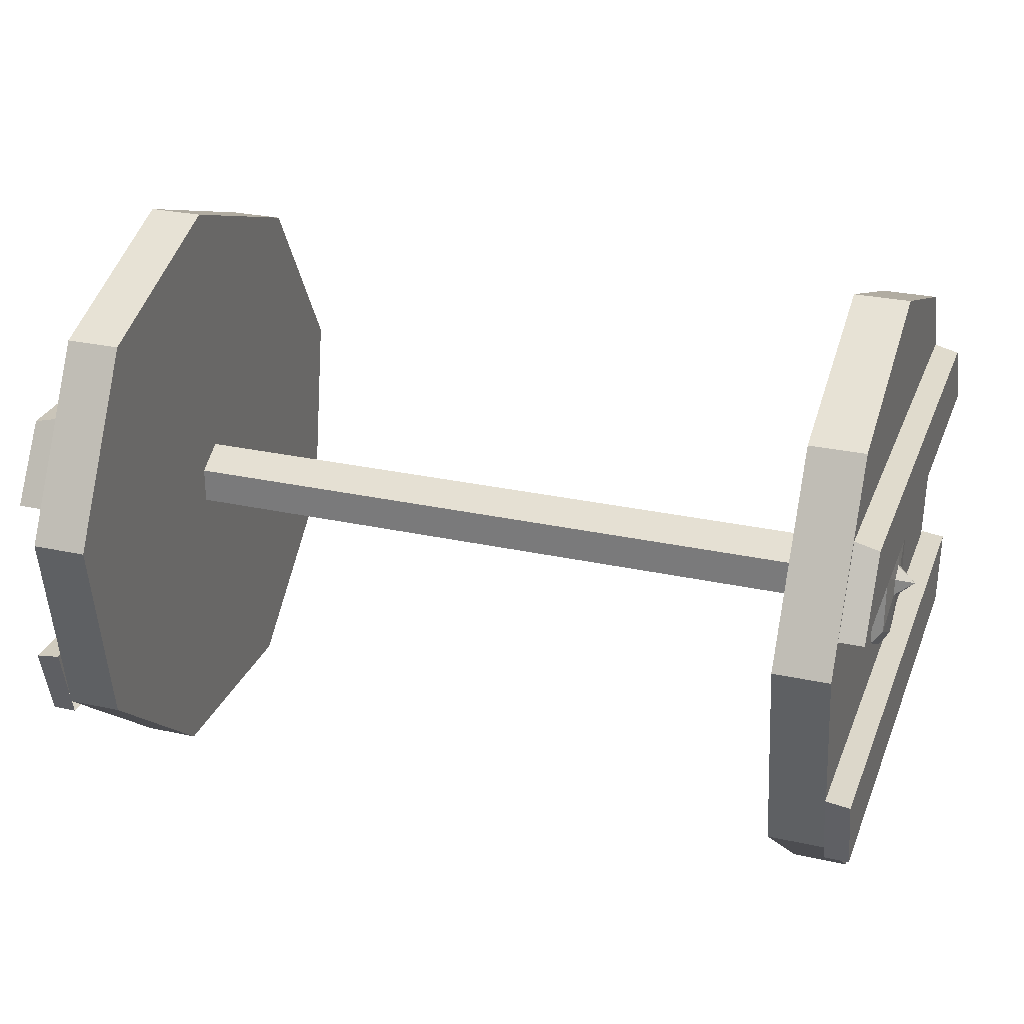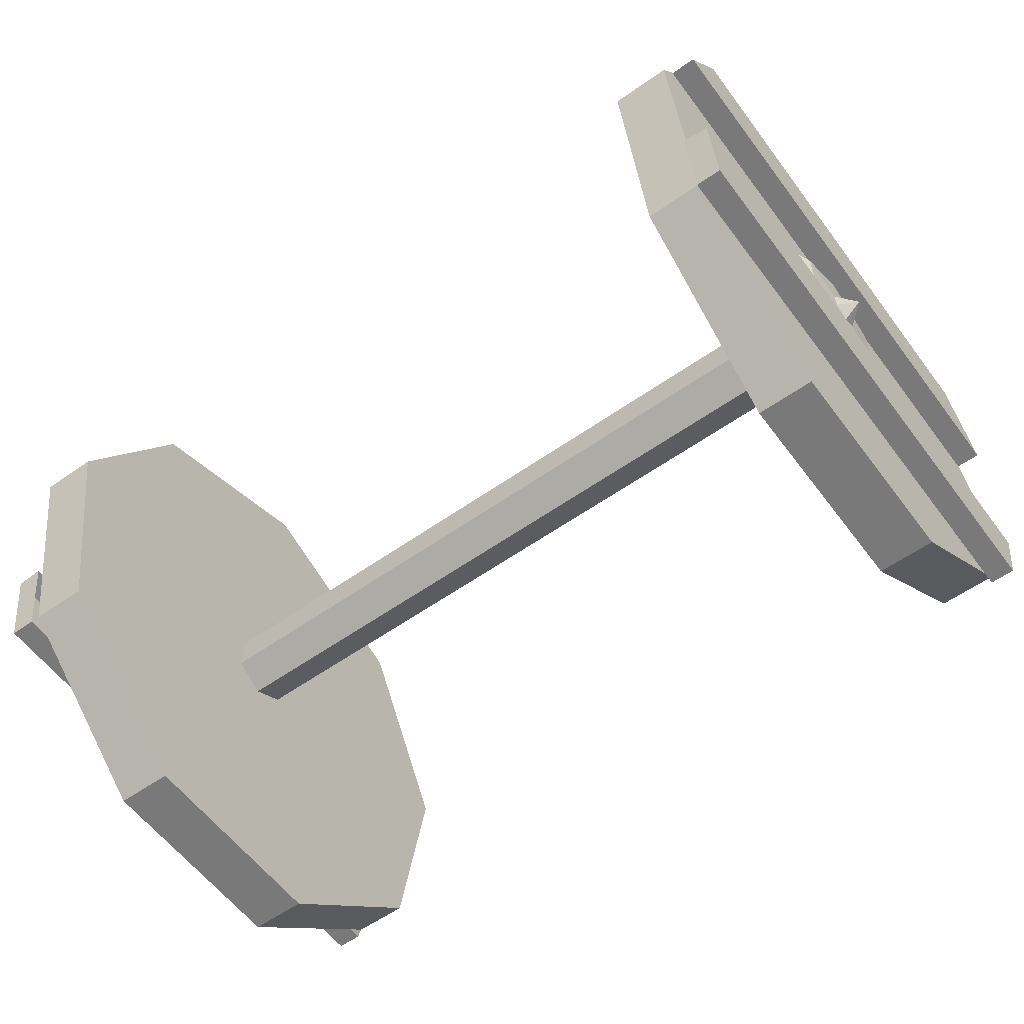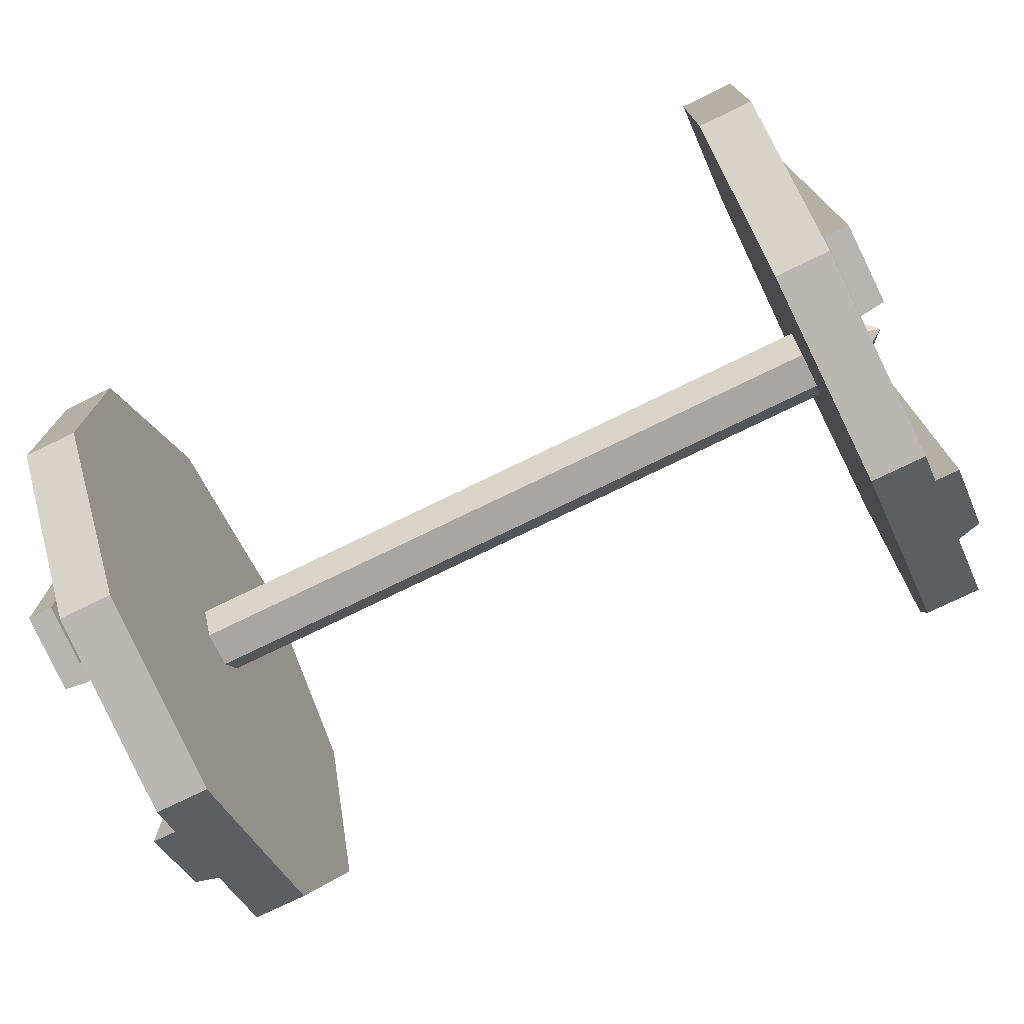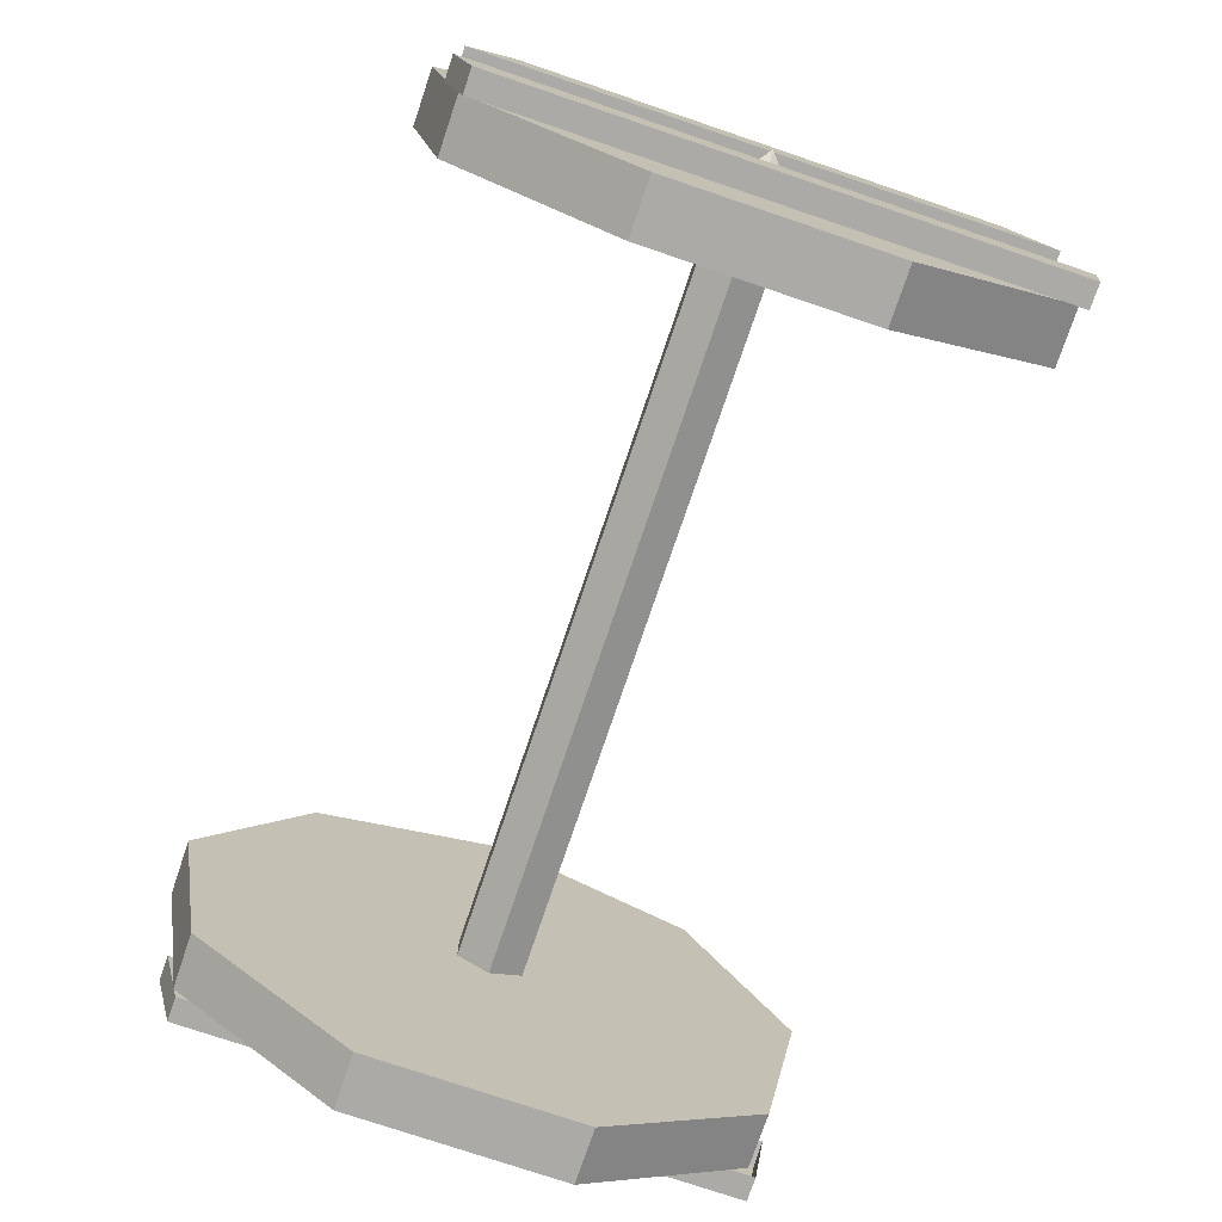
<metadata>
{"format":"obj","ext":"obj","renderer":"f3d","projection":"perspective","resolution":1024,"background":"white","views":[{"elev":27.8,"azim":18.6,"up":"+Y"},{"elev":-57.8,"azim":-143.8,"up":"+Y"},{"elev":-74.3,"azim":26.1,"up":"+Z"},{"elev":-75.7,"azim":71.3,"up":"+Y"}]}
</metadata>
<code>
g carriage-wheels
v 0.6981 0.01403 -0.02557
v 0.6981 -0.01549 -0.02557
v 0.729 -0.0007275 -1.198e-07
v 0.6981 -0.03025 -1.055e-07
v 0.6981 -0.01549 0.02557
v 0.729 -0.0007275 -1.198e-07
v 0.6981 0.01403 0.02557
v 0.6981 0.02879 -6.439e-08
v 0.729 -0.0007275 -1.198e-07
v 0.6981 0.02879 -6.439e-08
v 0.6981 0.01403 -0.02557
v 0.729 -0.0007275 -1.198e-07
v 0.6981 -0.01549 -0.02557
v 0.6981 -0.03025 -1.055e-07
v 0.729 -0.0007275 -1.198e-07
v 0.6981 -0.01549 0.02557
v 0.6981 0.01403 0.02557
v 0.729 -0.0007275 -1.198e-07
v -0.6981 0.01403 -0.02557
v -0.729 -0.0007274 6.067e-08
v -0.6981 -0.01549 -0.02557
v -0.6981 -0.03025 6.484e-08
v -0.729 -0.0007274 6.067e-08
v -0.6981 -0.01549 0.02557
v -0.6981 0.01403 0.02557
v -0.729 -0.0007274 6.067e-08
v -0.6981 0.02879 1.059e-07
v -0.6981 0.02879 1.059e-07
v -0.729 -0.0007274 6.067e-08
v -0.6981 0.01403 -0.02557
v -0.6981 -0.01549 -0.02557
v -0.729 -0.0007274 6.067e-08
v -0.6981 -0.03025 6.484e-08
v -0.6981 -0.01549 0.02557
v -0.729 -0.0007274 6.067e-08
v -0.6981 0.01403 0.02557
v 0.5857 -0.2575 0.4447
v 0.5857 -0.4832 0.1756
v 0.5857 -0.4832 -0.1756
v 0.5857 -0.2575 -0.4447
v 0.5857 0.08844 -0.5057
v 0.5857 0.08844 0.5057
v 0.5857 0.3926 -0.3301
v 0.5857 0.3926 0.3301
v 0.5857 0.5127 -1.382e-07
v 0.6777 -0.2575 0.4447
v 0.6777 -0.4832 0.1756
v 0.5857 -0.4832 0.1756
v 0.5857 -0.2575 0.4447
v 0.6777 0.5127 -1.533e-07
v 0.6777 0.3926 0.3301
v 0.5857 0.3926 0.3301
v 0.5857 0.5127 -1.382e-07
v 0.6777 0.08844 -0.5057
v 0.6777 0.3926 -0.3301
v 0.5857 0.3926 -0.3301
v 0.5857 0.08844 -0.5057
v 0.6777 -0.4832 0.1756
v 0.6777 -0.4832 -0.1756
v 0.5857 -0.4832 -0.1756
v 0.5857 -0.4832 0.1756
v 0.6777 0.3926 0.3301
v 0.6777 0.08844 0.5057
v 0.5857 0.08844 0.5057
v 0.5857 0.3926 0.3301
v 0.6777 0.3926 -0.3301
v 0.6777 0.5127 -1.533e-07
v 0.5857 0.5127 -1.382e-07
v 0.5857 0.3926 -0.3301
v 0.6777 -0.4832 -0.1756
v 0.6777 -0.2575 -0.4447
v 0.5857 -0.2575 -0.4447
v 0.5857 -0.4832 -0.1756
v 0.6777 0.08844 0.5057
v 0.6777 -0.2575 0.4447
v 0.5857 -0.2575 0.4447
v 0.5857 0.08844 0.5057
v 0.6777 -0.2575 -0.4447
v 0.6777 0.08844 -0.5057
v 0.5857 0.08844 -0.5057
v 0.5857 -0.2575 -0.4447
v 0.6777 0.06464 0.1132
v 0.6777 0.13 -9.28e-08
v 0.6939 0.1031 -8.701e-08
v 0.6939 0.05117 0.08988
v 0.6777 0.13 -9.28e-08
v 0.6777 0.06464 -0.1132
v 0.6939 0.05117 -0.08988
v 0.6939 0.1031 -8.701e-08
v 0.6777 -0.06609 -0.1132
v 0.6777 -0.1315 -7.033e-08
v 0.6939 -0.1045 -8.145e-08
v 0.6939 -0.05262 -0.08988
v 0.6777 -0.06609 0.1132
v 0.6777 0.06464 0.1132
v 0.6939 0.05117 0.08988
v 0.6939 -0.05262 0.08988
v 0.6777 0.06464 -0.1132
v 0.6777 -0.06609 -0.1132
v 0.6939 -0.05262 -0.08988
v 0.6939 0.05117 -0.08988
v 0.6777 -0.1315 -7.033e-08
v 0.6777 -0.06609 0.1132
v 0.6939 -0.05262 0.08988
v 0.6939 -0.1045 -8.145e-08
v 0.6939 0.1031 -8.701e-08
v 0.6939 0.05117 -0.08988
v 0.6981 0.01403 -0.02557
v 0.6981 0.02879 -6.439e-08
v 0.6939 -0.05262 -0.08988
v 0.6939 -0.1045 -8.145e-08
v 0.6981 -0.03025 -1.055e-07
v 0.6981 -0.01549 -0.02557
v 0.6939 -0.05262 0.08988
v 0.6939 0.05117 0.08988
v 0.6981 0.01403 0.02557
v 0.6981 -0.01549 0.02557
v 0.6939 0.05117 -0.08988
v 0.6939 -0.05262 -0.08988
v 0.6981 -0.01549 -0.02557
v 0.6981 0.01403 -0.02557
v 0.6939 -0.1045 -8.145e-08
v 0.6939 -0.05262 0.08988
v 0.6981 -0.01549 0.02557
v 0.6981 -0.03025 -1.055e-07
v 0.6939 0.05117 0.08988
v 0.6939 0.1031 -8.701e-08
v 0.6981 0.02879 -6.439e-08
v 0.6981 0.01403 0.02557
v 0.7184 0.1419 -0.4736
v 0.7184 0.1419 0.4717
v 0.7184 0.2643 0.3929
v 0.7184 0.2643 -0.3948
v 0.6777 0.1419 0.4717
v 0.6777 0.2746 0.3929
v 0.7184 0.2643 0.3929
v 0.7184 0.1419 0.4717
v 0.6777 0.1419 -0.4736
v 0.6777 0.1419 0.4717
v 0.7184 0.1419 0.4717
v 0.7184 0.1419 -0.4736
v 0.6777 0.2746 -0.3948
v 0.6777 0.1419 -0.4736
v 0.7184 0.1419 -0.4736
v 0.7184 0.2643 -0.3948
v 0.6777 0.2746 0.3929
v 0.6777 0.2746 -0.3948
v 0.7184 0.2643 -0.3948
v 0.7184 0.2643 0.3929
v 0.7184 -0.1546 -0.4736
v 0.7184 -0.2822 -0.4552
v 0.7184 -0.2822 0.4375
v 0.7184 -0.1546 0.4717
v 0.7184 -0.1546 -0.4736
v 0.6777 -0.1495 -0.4736
v 0.6777 -0.2822 -0.4552
v 0.7184 -0.2822 -0.4552
v 0.7184 -0.1546 0.4717
v 0.6777 -0.1495 0.4717
v 0.6777 -0.1495 -0.4736
v 0.7184 -0.1546 -0.4736
v 0.7184 -0.2822 0.4375
v 0.6777 -0.2822 0.4375
v 0.6777 -0.1495 0.4717
v 0.7184 -0.1546 0.4717
v 0.7184 -0.2822 -0.4552
v 0.6777 -0.2822 -0.4552
v 0.6777 -0.2822 0.4375
v 0.7184 -0.2822 0.4375
v 0.5857 0.02982 -0.0529
v 0.5857 0.06036 -5.58e-08
v 7.198e-10 0.06036 -9.546e-09
v -5.763e-09 0.02982 -0.0529
v -0.5857 0.02982 -0.0529
v -0.5857 0.06036 7.751e-08
v 0.5857 -0.06181 -7.705e-08
v 0.5857 -0.03127 -0.0529
v -7.715e-09 -0.03127 -0.0529
v -7.371e-10 -0.06181 3.561e-09
v -0.5857 -0.06181 5.625e-08
v -0.5857 -0.03127 -0.0529
v 0.5857 0.02982 0.0529
v 0.5857 -0.03127 0.0529
v 5.983e-09 -0.03127 0.0529
v 7.935e-09 0.02982 0.0529
v -0.5857 0.02982 0.0529
v -0.5857 -0.03127 0.0529
v 0.5857 -0.03127 -0.0529
v 0.5857 0.02982 -0.0529
v -5.763e-09 0.02982 -0.0529
v -7.715e-09 -0.03127 -0.0529
v -0.5857 -0.03127 -0.0529
v -0.5857 0.02982 -0.0529
v 0.5857 -0.03127 0.0529
v 0.5857 -0.06181 -7.705e-08
v -7.371e-10 -0.06181 3.561e-09
v 5.983e-09 -0.03127 0.0529
v -0.5857 -0.03127 0.0529
v -0.5857 -0.06181 5.625e-08
v 0.5857 0.06036 -5.58e-08
v 0.5857 0.02982 0.0529
v 7.935e-09 0.02982 0.0529
v 7.198e-10 0.06036 -9.546e-09
v -0.5857 0.06036 7.751e-08
v -0.5857 0.02982 0.0529
v -0.5857 -0.2575 -0.4447
v -0.5857 -0.4832 -0.1756
v -0.5857 -0.4832 0.1756
v -0.5857 -0.2575 0.4447
v -0.5857 0.08844 -0.5057
v -0.5857 0.08844 0.5057
v -0.5857 0.3926 -0.3301
v -0.5857 0.3926 0.3301
v -0.5857 0.5127 -4.898e-09
v -0.6777 -0.2575 0.4447
v -0.5857 -0.2575 0.4447
v -0.5857 -0.4832 0.1756
v -0.6777 -0.4832 0.1756
v -0.6777 0.5127 1.024e-08
v -0.5857 0.5127 -4.898e-09
v -0.5857 0.3926 0.3301
v -0.6777 0.3926 0.3301
v -0.6777 0.08844 -0.5057
v -0.5857 0.08844 -0.5057
v -0.5857 0.3926 -0.3301
v -0.6777 0.3926 -0.3301
v -0.6777 -0.4832 0.1756
v -0.5857 -0.4832 0.1756
v -0.5857 -0.4832 -0.1756
v -0.6777 -0.4832 -0.1756
v -0.6777 0.3926 0.3301
v -0.5857 0.3926 0.3301
v -0.5857 0.08844 0.5057
v -0.6777 0.08844 0.5057
v -0.6777 0.3926 -0.3301
v -0.5857 0.3926 -0.3301
v -0.5857 0.5127 -4.898e-09
v -0.6777 0.5127 1.024e-08
v -0.6777 -0.4832 -0.1756
v -0.5857 -0.4832 -0.1756
v -0.5857 -0.2575 -0.4447
v -0.6777 -0.2575 -0.4447
v -0.6777 0.08844 0.5057
v -0.5857 0.08844 0.5057
v -0.5857 -0.2575 0.4447
v -0.6777 -0.2575 0.4447
v -0.6777 -0.2575 -0.4447
v -0.5857 -0.2575 -0.4447
v -0.5857 0.08844 -0.5057
v -0.6777 0.08844 -0.5057
v -0.6777 0.06464 0.1132
v -0.6939 0.05117 0.08988
v -0.6939 0.1031 8.191e-08
v -0.6777 0.13 7.079e-08
v -0.6777 0.13 7.079e-08
v -0.6939 0.1031 8.191e-08
v -0.6939 0.05117 -0.08988
v -0.6777 0.06464 -0.1132
v -0.6777 -0.06609 -0.1132
v -0.6939 -0.05262 -0.08988
v -0.6939 -0.1045 8.747e-08
v -0.6777 -0.1315 9.326e-08
v -0.6777 -0.06609 0.1132
v -0.6939 -0.05262 0.08988
v -0.6939 0.05117 0.08988
v -0.6777 0.06464 0.1132
v -0.6777 0.06464 -0.1132
v -0.6939 0.05117 -0.08988
v -0.6939 -0.05262 -0.08988
v -0.6777 -0.06609 -0.1132
v -0.6777 -0.1315 9.326e-08
v -0.6939 -0.1045 8.747e-08
v -0.6939 -0.05262 0.08988
v -0.6777 -0.06609 0.1132
v -0.6939 0.1031 8.191e-08
v -0.6981 0.02879 1.059e-07
v -0.6981 0.01403 -0.02557
v -0.6939 0.05117 -0.08988
v -0.6939 -0.05262 -0.08988
v -0.6981 -0.01549 -0.02557
v -0.6981 -0.03025 6.484e-08
v -0.6939 -0.1045 8.747e-08
v -0.6939 -0.05262 0.08988
v -0.6981 -0.01549 0.02557
v -0.6981 0.01403 0.02557
v -0.6939 0.05117 0.08988
v -0.6939 0.05117 -0.08988
v -0.6981 0.01403 -0.02557
v -0.6981 -0.01549 -0.02557
v -0.6939 -0.05262 -0.08988
v -0.6939 -0.1045 8.747e-08
v -0.6981 -0.03025 6.484e-08
v -0.6981 -0.01549 0.02557
v -0.6939 -0.05262 0.08988
v -0.6939 0.05117 0.08988
v -0.6981 0.01403 0.02557
v -0.6981 0.02879 1.059e-07
v -0.6939 0.1031 8.191e-08
v -0.7184 0.1419 -0.4736
v -0.7184 0.2643 -0.3948
v -0.7184 0.2643 0.3929
v -0.7184 0.1419 0.4717
v -0.6777 0.1419 0.4717
v -0.7184 0.1419 0.4717
v -0.7184 0.2643 0.3929
v -0.6777 0.2746 0.3929
v -0.6777 0.1419 -0.4736
v -0.7184 0.1419 -0.4736
v -0.7184 0.1419 0.4717
v -0.6777 0.1419 0.4717
v -0.6777 0.2746 -0.3948
v -0.7184 0.2643 -0.3948
v -0.7184 0.1419 -0.4736
v -0.6777 0.1419 -0.4736
v -0.6777 0.2746 0.3929
v -0.7184 0.2643 0.3929
v -0.7184 0.2643 -0.3948
v -0.6777 0.2746 -0.3948
v -0.7184 -0.1546 -0.4736
v -0.7184 -0.1546 0.4717
v -0.7184 -0.2822 0.4375
v -0.7184 -0.2822 -0.4552
v -0.7184 -0.1546 -0.4736
v -0.7184 -0.2822 -0.4552
v -0.6777 -0.2822 -0.4552
v -0.6777 -0.1495 -0.4736
v -0.7184 -0.1546 0.4717
v -0.7184 -0.1546 -0.4736
v -0.6777 -0.1495 -0.4736
v -0.6777 -0.1495 0.4717
v -0.7184 -0.2822 0.4375
v -0.7184 -0.1546 0.4717
v -0.6777 -0.1495 0.4717
v -0.6777 -0.2822 0.4375
v -0.7184 -0.2822 -0.4552
v -0.7184 -0.2822 0.4375
v -0.6777 -0.2822 0.4375
v -0.6777 -0.2822 -0.4552
v 0.6777 0.0009716 -1.119e-07
v 0.6777 0.3926 0.3301
v 0.6777 0.5127 -1.533e-07
v 0.6777 0.08844 0.5057
v 0.6777 0.3926 -0.3301
v 0.6777 -0.2575 0.4447
v 0.6777 0.08844 -0.5057
v 0.6777 -0.4832 0.1756
v 0.6777 -0.2575 -0.4447
v 0.6777 -0.4832 -0.1756
v -0.6777 0.0009716 5.169e-08
v -0.6777 0.5127 1.024e-08
v -0.6777 0.3926 0.3301
v -0.6777 0.08844 0.5057
v -0.6777 0.3926 -0.3301
v -0.6777 -0.2575 0.4447
v -0.6777 0.08844 -0.5057
v -0.6777 -0.4832 0.1756
v -0.6777 -0.2575 -0.4447
v -0.6777 -0.4832 -0.1756
g carriage-wheels_0
f 3 2 1
f 6 5 4
f 9 8 7
f 12 11 10
f 15 14 13
f 18 17 16
f 21 20 19
f 24 23 22
f 27 26 25
f 30 29 28
f 33 32 31
f 36 35 34
f 39 38 37
f 37 40 39
f 37 41 40
f 37 42 41
f 42 43 41
f 42 44 43
f 44 45 43
f 48 47 46
f 49 48 46
f 52 51 50
f 53 52 50
f 56 55 54
f 57 56 54
f 60 59 58
f 61 60 58
f 64 63 62
f 65 64 62
f 68 67 66
f 69 68 66
f 72 71 70
f 73 72 70
f 76 75 74
f 77 76 74
f 80 79 78
f 81 80 78
f 84 83 82
f 85 84 82
f 88 87 86
f 89 88 86
f 92 91 90
f 93 92 90
f 96 95 94
f 97 96 94
f 100 99 98
f 101 100 98
f 104 103 102
f 105 104 102
f 108 107 106
f 109 108 106
f 112 111 110
f 113 112 110
f 116 115 114
f 117 116 114
f 120 119 118
f 121 120 118
f 124 123 122
f 125 124 122
f 128 127 126
f 129 128 126
f 132 131 130
f 133 132 130
f 136 135 134
f 137 136 134
f 140 139 138
f 141 140 138
f 144 143 142
f 145 144 142
f 148 147 146
f 149 148 146
f 152 151 150
f 153 152 150
f 156 155 154
f 157 156 154
f 160 159 158
f 161 160 158
f 164 163 162
f 165 164 162
f 168 167 166
f 169 168 166
f 172 171 170
f 173 172 170
f 172 173 174
f 175 172 174
f 178 177 176
f 179 178 176
f 178 179 180
f 181 178 180
f 184 183 182
f 185 184 182
f 184 185 186
f 187 184 186
f 190 189 188
f 191 190 188
f 190 191 192
f 193 190 192
f 196 195 194
f 197 196 194
f 196 197 198
f 199 196 198
f 202 201 200
f 203 202 200
f 202 203 204
f 205 202 204
f 208 207 206
f 206 209 208
f 206 210 209
f 210 211 209
f 210 212 211
f 212 213 211
f 212 214 213
f 217 216 215
f 218 217 215
f 221 220 219
f 222 221 219
f 225 224 223
f 226 225 223
f 229 228 227
f 230 229 227
f 233 232 231
f 234 233 231
f 237 236 235
f 238 237 235
f 241 240 239
f 242 241 239
f 245 244 243
f 246 245 243
f 249 248 247
f 250 249 247
f 253 252 251
f 254 253 251
f 257 256 255
f 258 257 255
f 261 260 259
f 262 261 259
f 265 264 263
f 266 265 263
f 269 268 267
f 270 269 267
f 273 272 271
f 274 273 271
f 277 276 275
f 278 277 275
f 281 280 279
f 282 281 279
f 285 284 283
f 286 285 283
f 289 288 287
f 290 289 287
f 293 292 291
f 294 293 291
f 297 296 295
f 298 297 295
f 301 300 299
f 302 301 299
f 305 304 303
f 306 305 303
f 309 308 307
f 310 309 307
f 313 312 311
f 314 313 311
f 317 316 315
f 318 317 315
f 321 320 319
f 322 321 319
f 325 324 323
f 326 325 323
f 329 328 327
f 330 329 327
f 333 332 331
f 334 333 331
f 337 336 335
f 338 337 335
f 341 340 339
f 340 342 339
f 343 341 339
f 342 344 339
f 345 343 339
f 344 346 339
f 347 345 339
f 346 348 339
f 348 347 339
f 351 350 349
f 352 351 349
f 350 353 349
f 354 352 349
f 353 355 349
f 356 354 349
f 355 357 349
f 358 356 349
f 357 358 349

</code>
